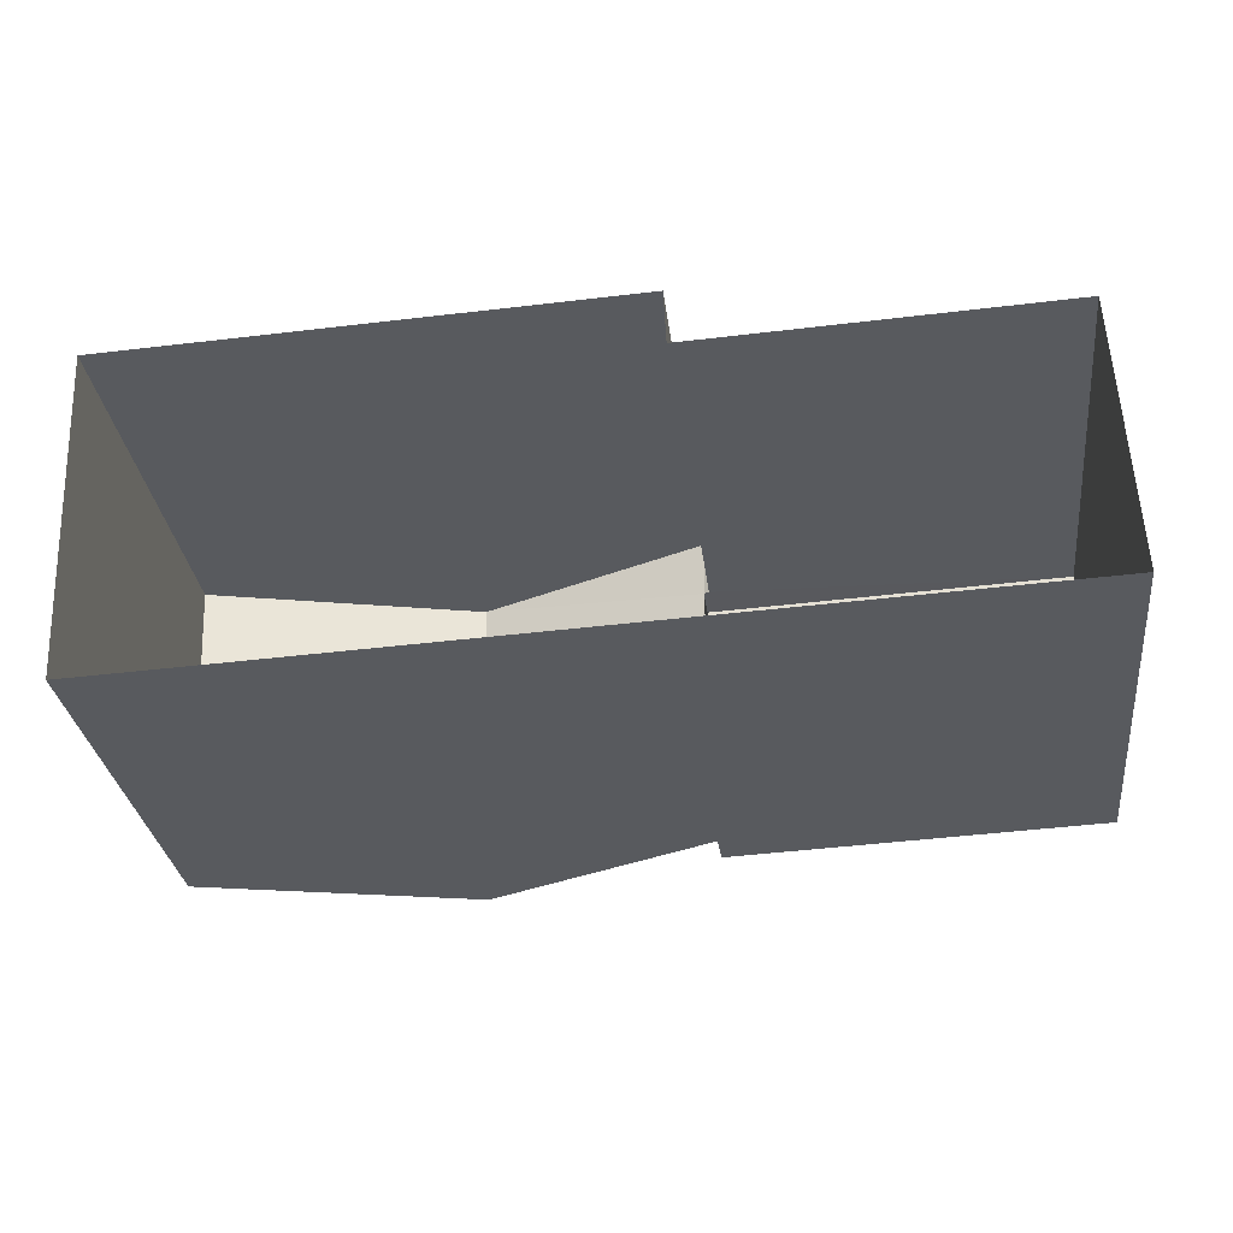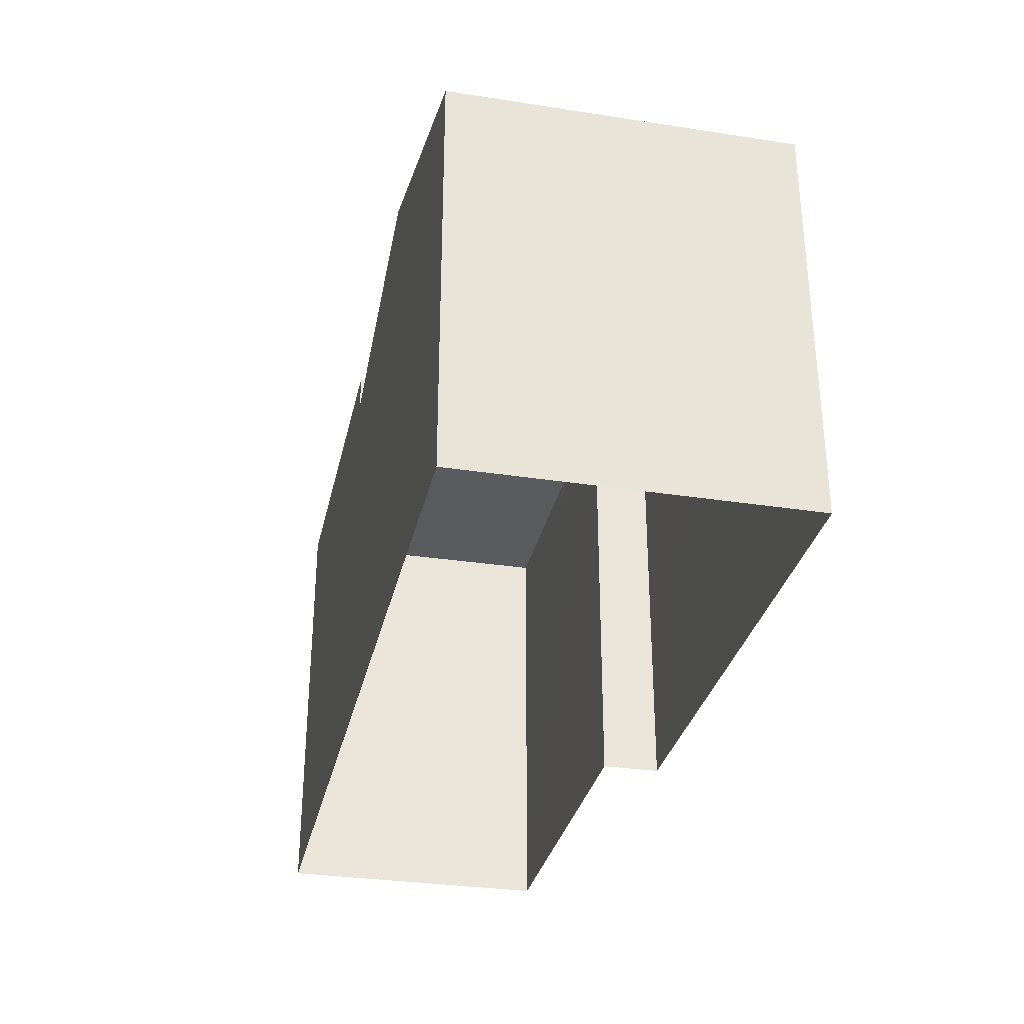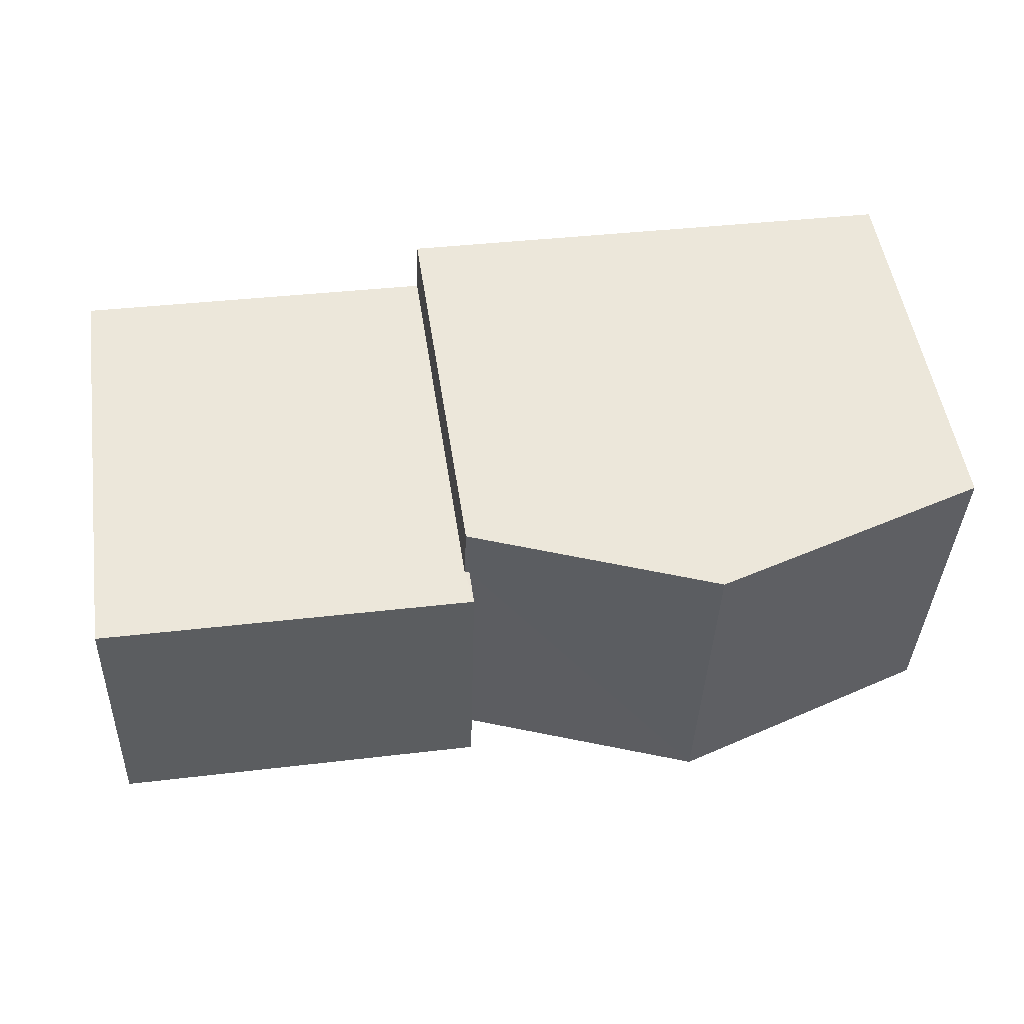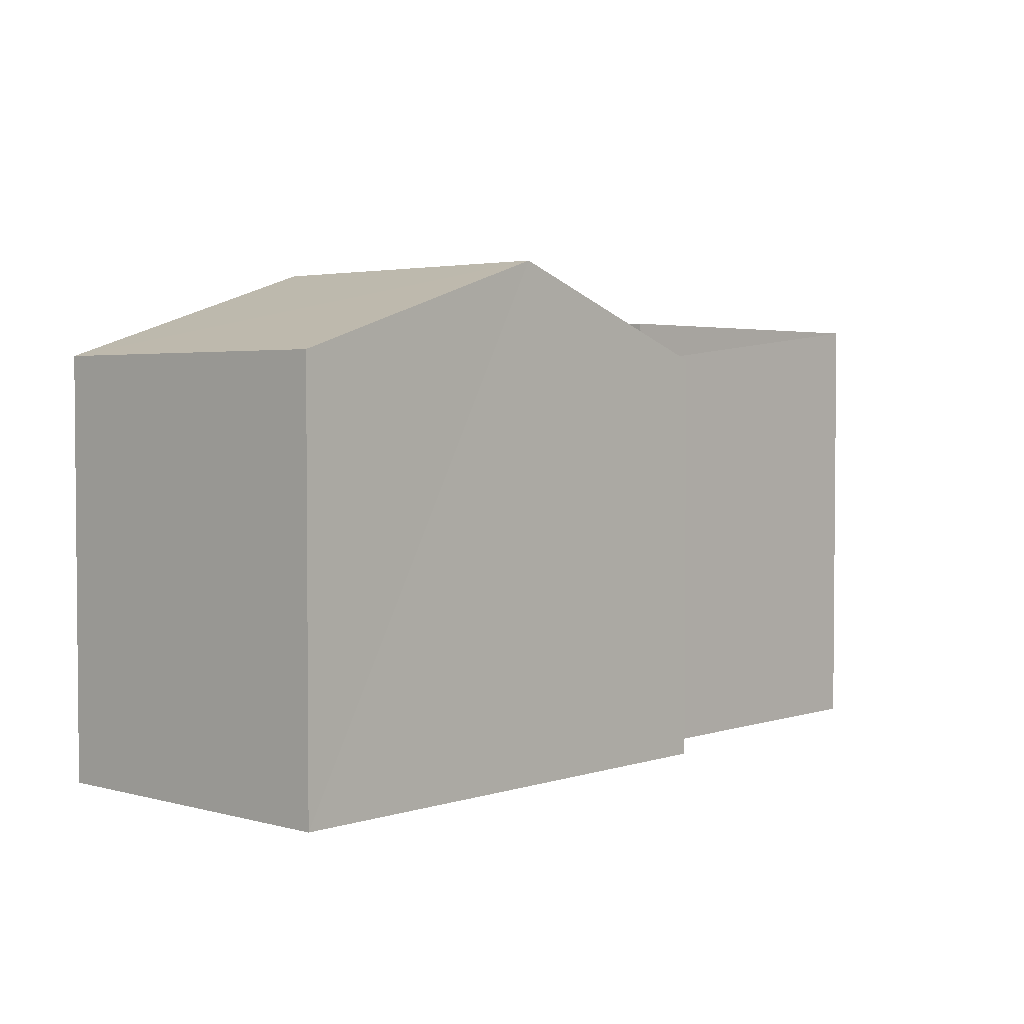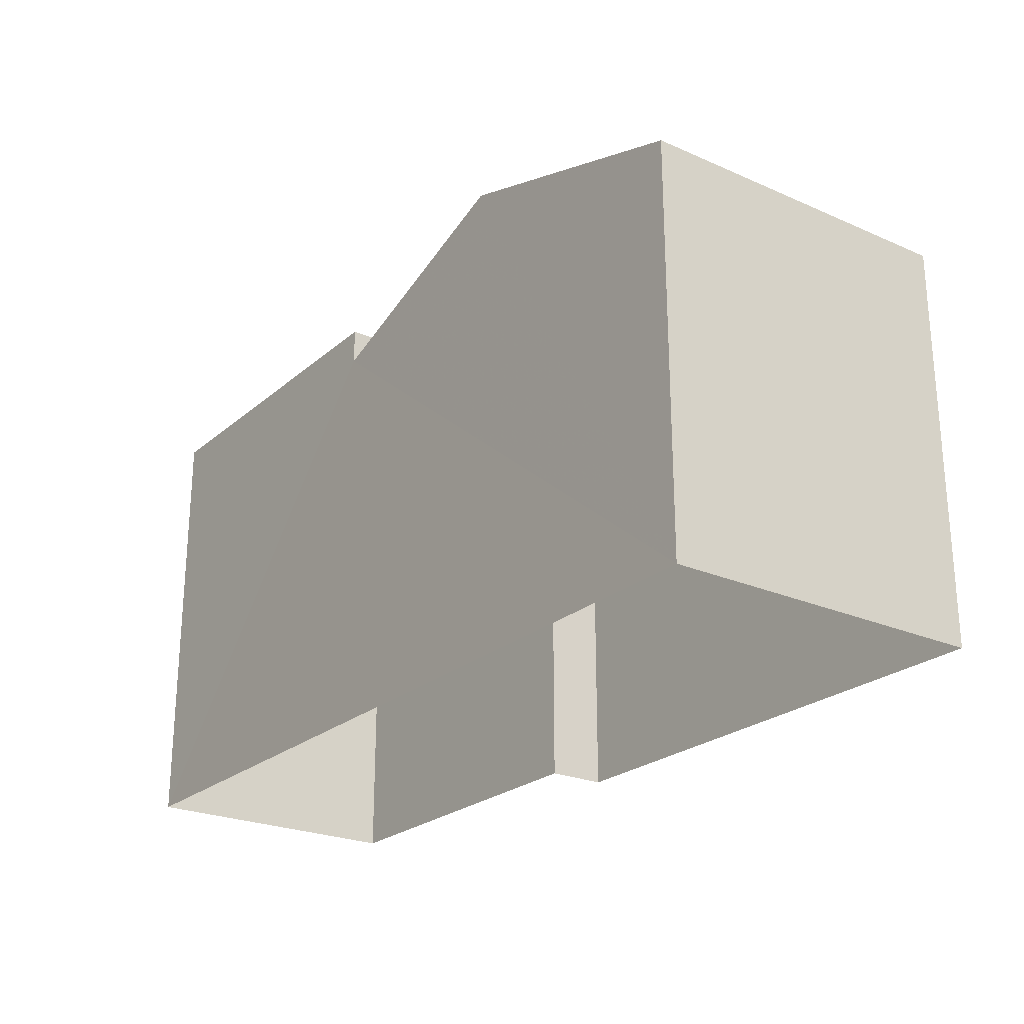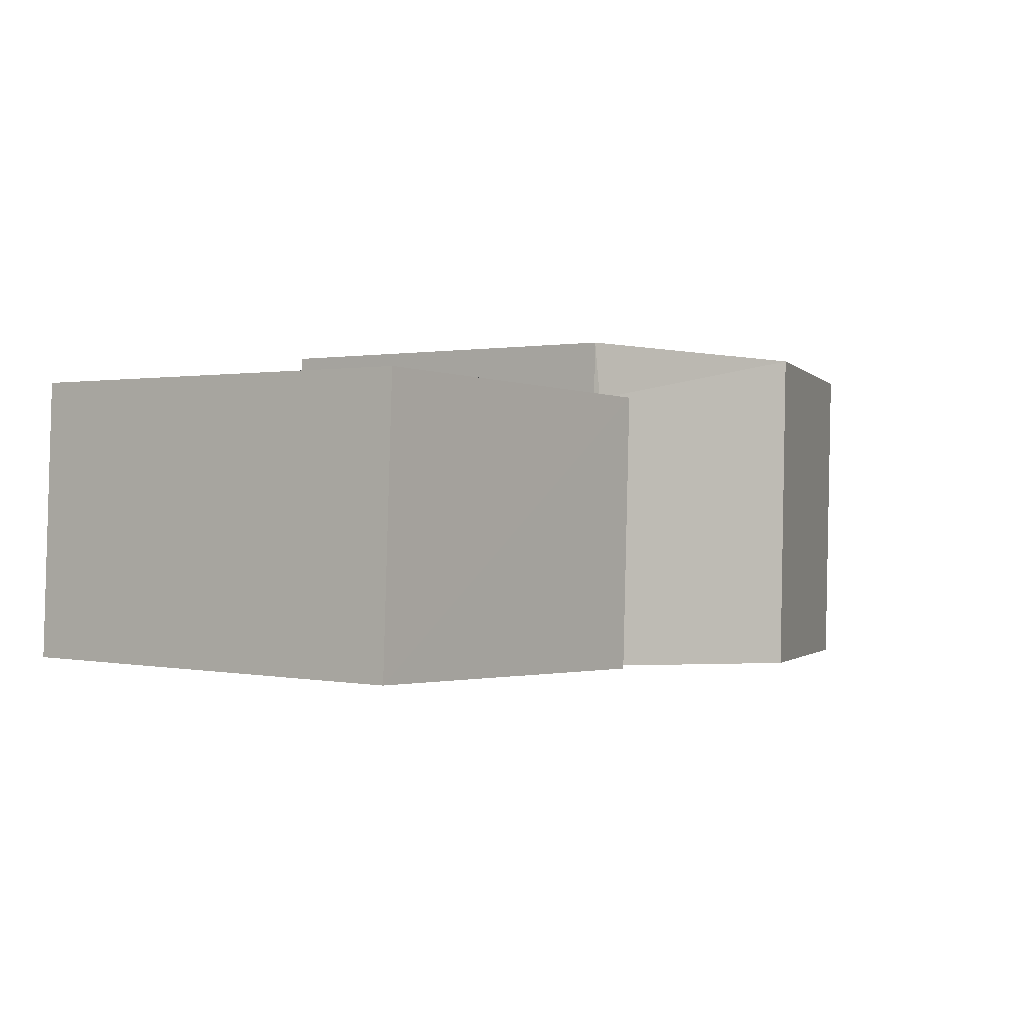
<metadata>
{"format":"obj","ext":"obj","renderer":"f3d","projection":"perspective","resolution":1024,"background":"white","views":[{"elev":-31.0,"azim":-172.8,"up":"+Y"},{"elev":-32.0,"azim":75.4,"up":"+Z"},{"elev":51.8,"azim":-8.5,"up":"+Y"},{"elev":3.0,"azim":130.3,"up":"+Z"},{"elev":-24.2,"azim":51.7,"up":"+Z"},{"elev":0.8,"azim":-53.2,"up":"+Y"}]}
</metadata>
<code>
v -3.73e+05 -1.043e+05 27.25
v -3.73e+05 -1.043e+05 27.25
v -3.73e+05 -1.043e+05 27.25
v -3.73e+05 -1.043e+05 27.25
v -3.73e+05 -1.043e+05 27.25
v -3.73e+05 -1.043e+05 27.25
v -3.73e+05 -1.043e+05 32.76
v -3.73e+05 -1.043e+05 32.79
v -3.73e+05 -1.043e+05 33.96
v -3.73e+05 -1.043e+05 33.96
v -3.73e+05 -1.043e+05 32.76
v -3.73e+05 -1.043e+05 32.79
v -3.73e+05 -1.043e+05 32.76
v -3.73e+05 -1.043e+05 32.76
v -3.73e+05 -1.043e+05 33.28
v -3.73e+05 -1.043e+05 33.28
v -3.73e+05 -1.043e+05 33.28
v -3.73e+05 -1.043e+05 33.28
f 1 2 3
f 3 4 1
f 5 2 1
f 6 5 1
f 7 8 9
f 9 8 10
f 7 11 8
f 10 8 12
f 13 14 9
f 10 13 9
f 15 16 17
f 18 15 17
f 10 2 13
f 3 2 12
f 17 3 12
f 18 17 12
f 2 10 12
f 14 5 9
f 5 6 9
f 6 7 9
f 17 4 3
f 17 16 4
f 13 2 5
f 14 13 5
f 12 15 18
f 12 8 15
f 1 4 11
f 4 16 11
f 11 15 8
f 11 16 15
f 1 7 6
f 1 11 7

</code>
